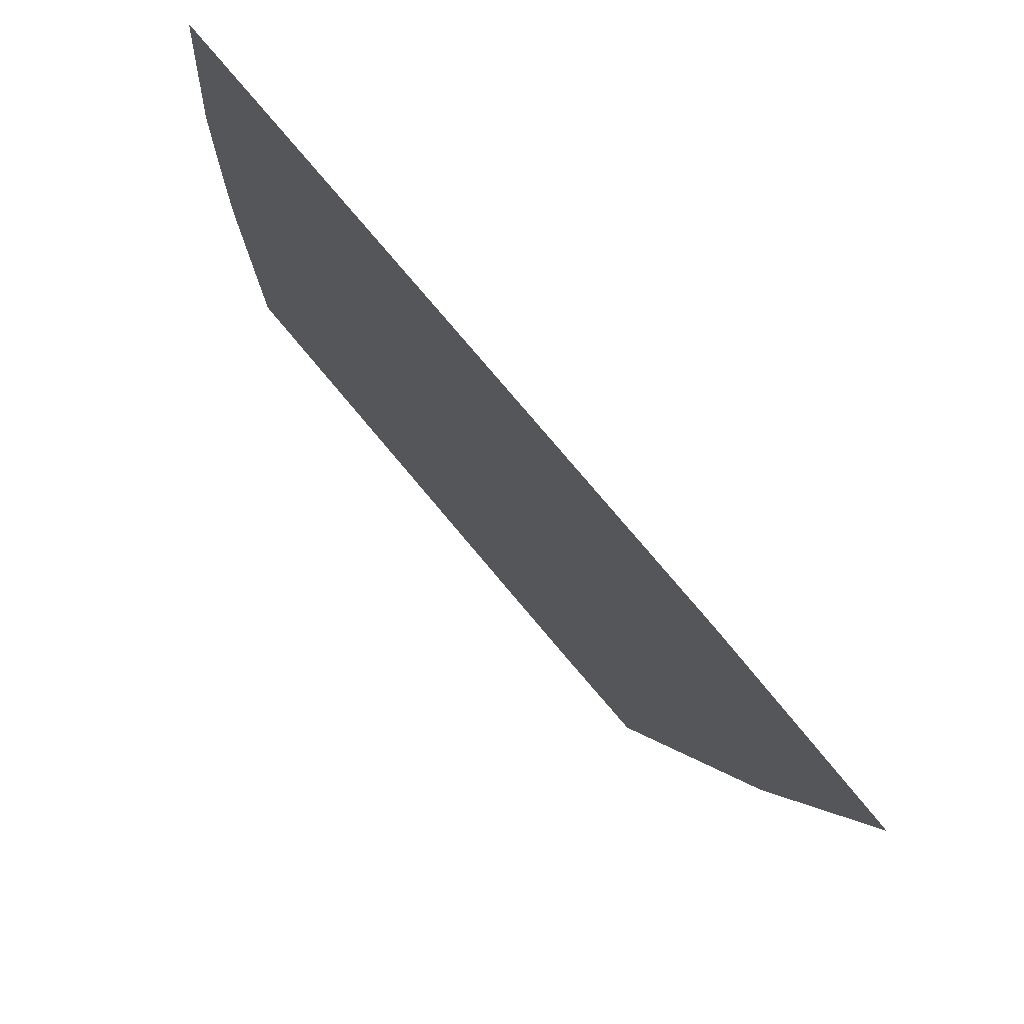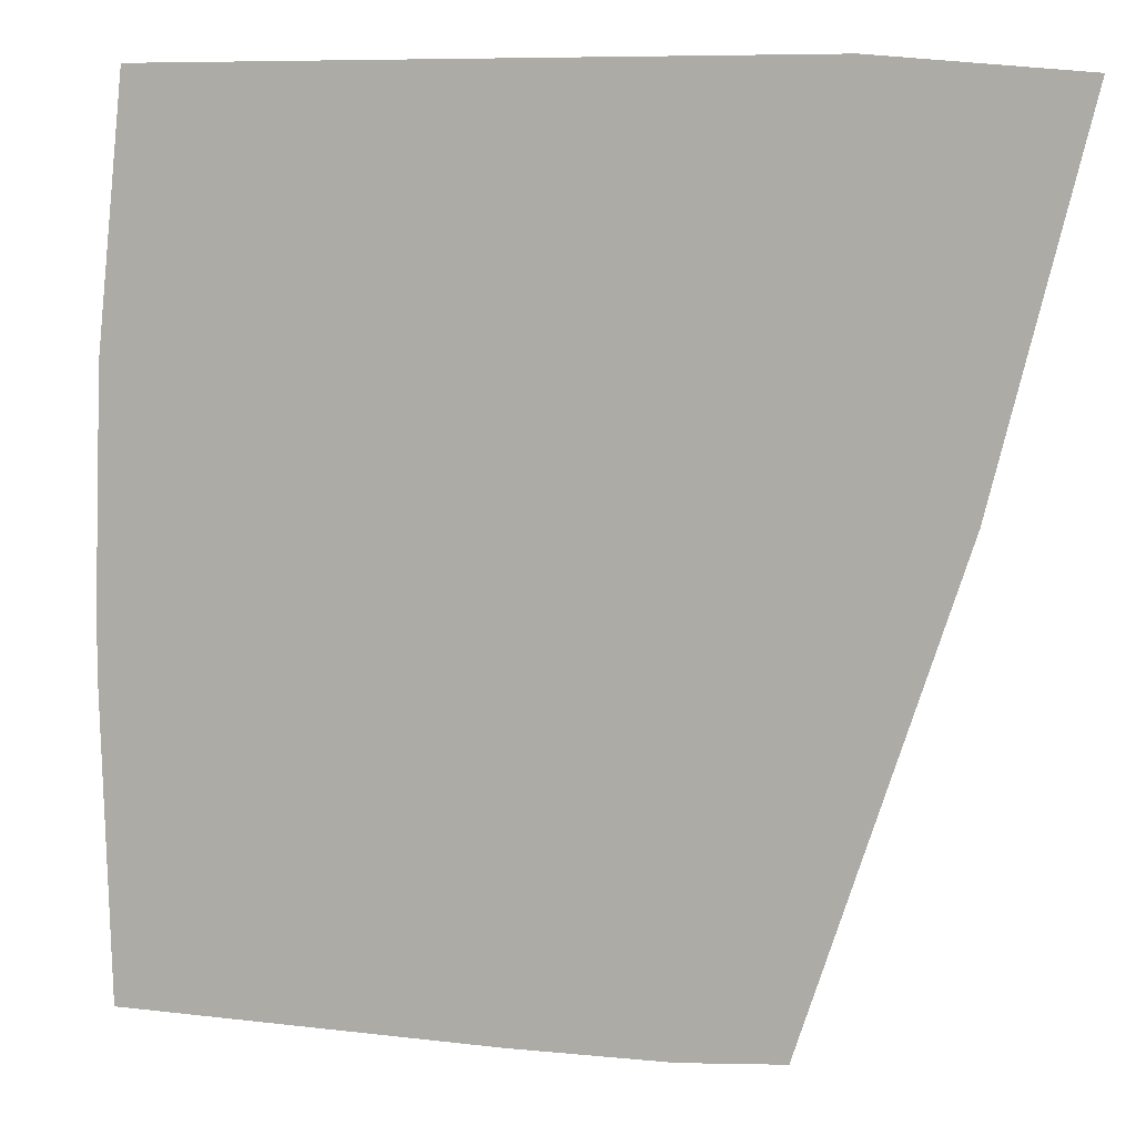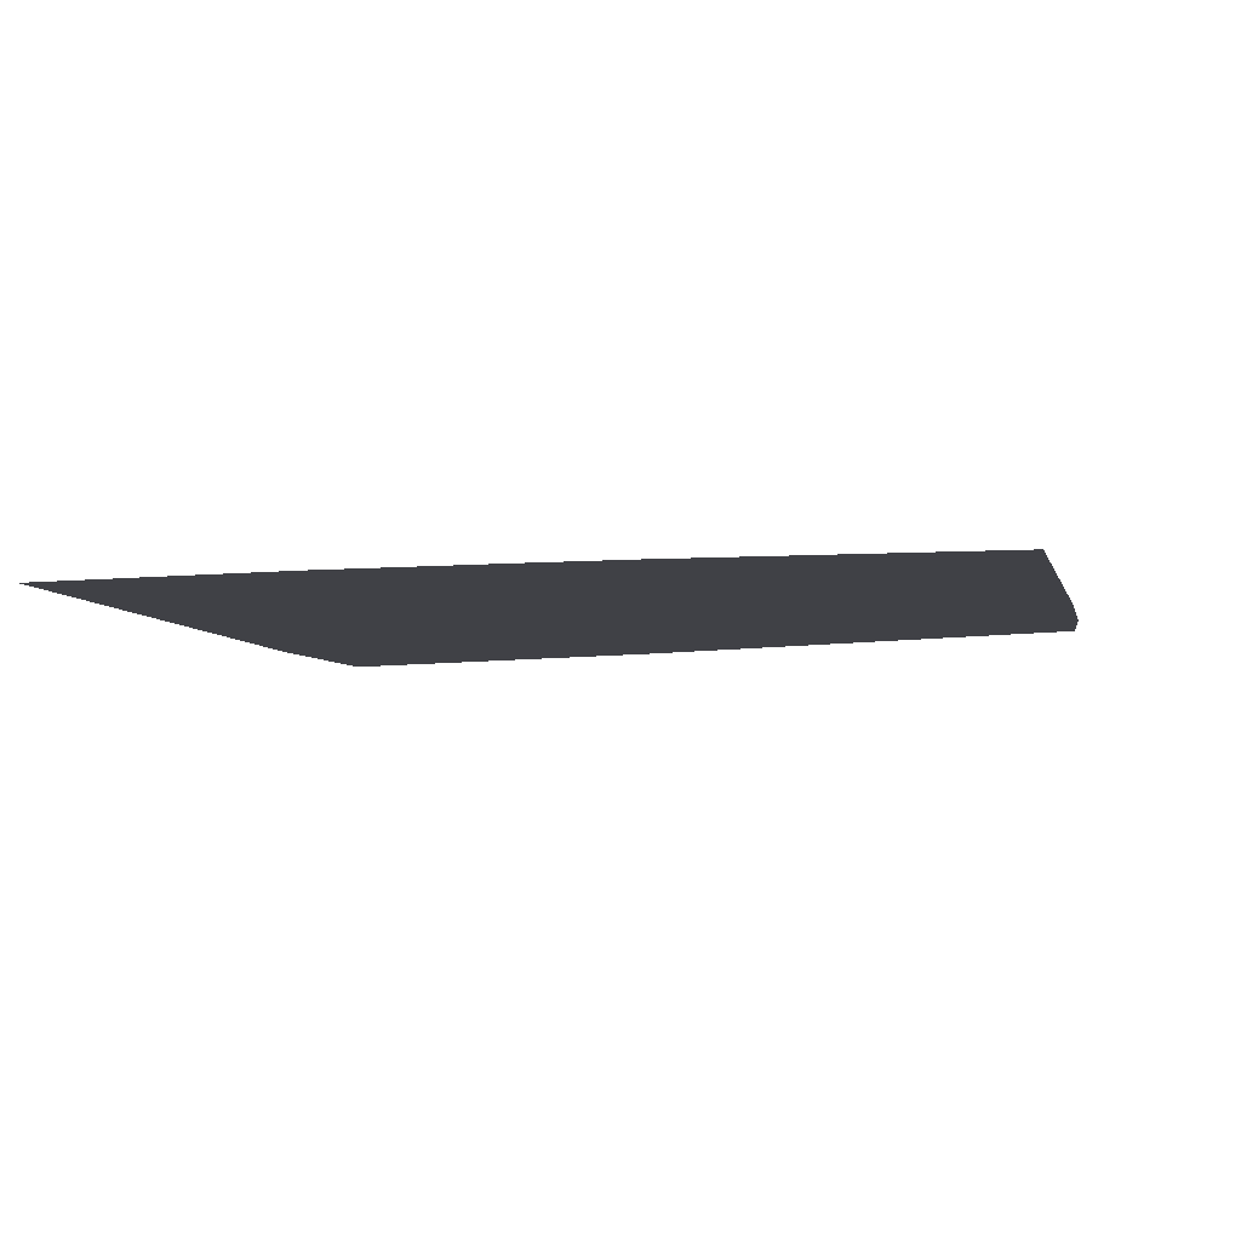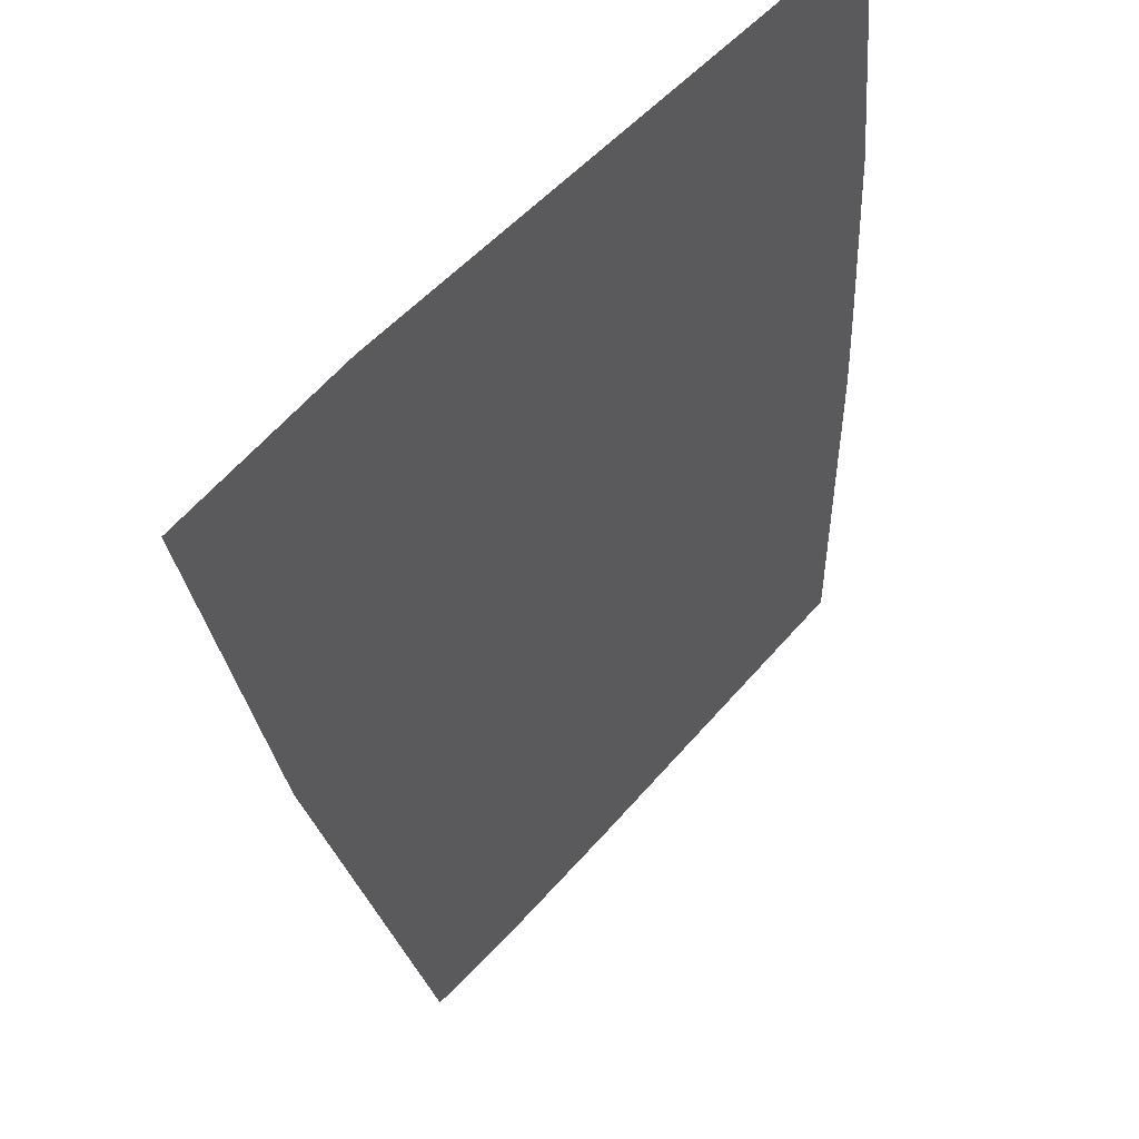
<metadata>
{"format":"obj","ext":"obj","renderer":"f3d","projection":"perspective","resolution":1024,"background":"white","views":[{"elev":77.7,"azim":49.9,"up":"+Y"},{"elev":8.1,"azim":15.7,"up":"+Y"},{"elev":-6.0,"azim":-77.5,"up":"+Z"},{"elev":47.4,"azim":127.5,"up":"+Y"}]}
</metadata>
<code>
v -5.275 -6.357 0
v -3.652 -6.387 0
v -3.652 -6.36 0
v -0.8378 -6.353 0
v -1.292 -6.352 0
v -1.304 -6.414 0
v -3.621 -6.36 0
v -5.564 -6.357 0
v -5.852 -6.357 0
v -5.856 -3.885 0
v -5.929 -3.661 0
v -3.554 -6.36 0
v -3.612 -6.352 0
v -3.554 -6.352 0
v -2.623 -6.417 0
v -3.652 -6.351 0
v -3.65 -3.725 0
v -3.65 -3.878 0
v -3.65 -3.878 0
v -0.03802 -3.69 0
v -0.4502 -6.353 0
v 0.8668 -2.334 0
v -0.849 -3.485 0
v -0.852 -3.482 0
v -1.008 -3.482 0
v -3.549 -3.855 0
v -3.548 -3.724 0
v -3.65 -3.947 0
v -3.65 -3.946 0
v -5.283 -3.883 0
v -3.554 -6.299 0
v -3.65 -3.687 0
v -3.548 -3.653 0
v -3.94 -2.508 0
v -3.653 -2.834 0
v -3.918 -2.508 0
v -5.582 -3.884 0
v -5.787 -3.661 0
v -3.549 -3.877 0
v -5.579 -4.267 0
v -3.573 -3.877 0
v -3.65 -3.654 0
v -3.65 -3.536 0
v -5.284 -3.659 0
v -5.583 -3.66 0
v -5.284 -3.54 0
v -5.869 -3.661 0
v -3.653 -3.654 0
v -5.856 -3.661 0
v -3.653 -3.536 0
v -5.584 -3.541 0
v -0.8481 -3.698 0
v -0.9041 -3.699 0
v -3.651 -3.536 0
v -0.8497 -3.309 0
v -0.7203 -3.309 0
v -0.7296 -3.308 0
v -0.6942 -3.31 0
v -0.6788 -3.31 0
v -0.6787 -3.31 0
v -0.838 -6.289 0
v -5.786 -3.541 0
v -3.548 -3.475 0
v -3.127 -3.476 0
v -3.21 -2.653 0
v -5.856 -3.541 0
v -5.861 -2.509 0
v -5.788 -3.071 0
v -5.789 -2.509 0
v -5.868 -3.541 0
v -3.401 -3.723 0
v -3.548 -3.536 0
v -3.65 -3.475 0
v -5.926 -3.541 0
v -0.8604 -0.5493 0
v -0.4511 -0.5483 0
v -0.453 -0.4348 0
v -3.651 -3.475 0
v -0.6784 -3.308 0
v -0.6784 -3.308 0
v -0.7135 -3.483 0
v -0.4548 -3.519 0
v -3.653 -3.475 0
v -0.7355 -3.592 0
v -3.653 -2.507 0
v -1.035 -3.31 0
v -1.037 -3.309 0
v -1.038 -3.308 0
v -5.288 -2.509 0
v -1.136 -3.216 0
v -0.8515 -2.83 0
v -0.8515 -2.829 0
v -1.553 -2.345 0
v -0.8497 -3.308 0
v -0.8497 -3.303 0
v -0.8477 -3.816 0
v -0.4559 -2.829 0
v -0.4551 -3.308 0
v -0.03948 -3.147 0
v -3.546 -2.507 0
v -2.806 -6.299 0
v -3.2 -6.299 0
v -0.849 -3.482 0
v -0.8497 -3.31 0
v -0.4551 -3.309 0
v -0.4551 -3.32 0
v -0.4625 -3.308 0
v -0.5818 -2.829 0
v -5.592 -2.509 0
v -5.782 -3.052 0
v -0.4569 -2.209 0
v -0.04166 -2.338 0
v -0.4133 -1.992 0
v -5.859 -2.135 0
v -5.911 -2.889 0
v -0.5816 -2.828 0
v -0.4559 -2.828 0
v -0.8534 -2.342 0
v -5.289 -2.134 0
v -5.594 -2.135 0
v -3.941 -2.132 0
v -3.653 -2.355 0
v -3.545 -2.355 0
v -3.653 -2.132 0
v -3.872 -2.132 0
v -3.92 -2.132 0
v -3.185 -2.618 0
v -1.967 -2.434 0
v -3.194 -2.353 0
v -2.059 -2.348 0
v -2.413 -2.13 0
v -3.21 -2.353 0
v -0.4833 -2.34 0
v -0.4572 -1.992 0
v -0.8548 -1.992 0
v -1.87 -2.347 0
v -1.748 -1.938 0
v -0.04455 -1.264 0
v -1.648 -2.147 0
v -5.855 -1.578 0
v -0.4567 -2.34 0
v -0.4545 -3.694 0
v -0.6249 -3.696 0
v -3.21 -2.131 0
v -3.545 -2.132 0
v -3.654 -1.699 0
v -5.789 -2.135 0
v -2.413 -1.942 0
v -2.316 -1.941 0
v -2.317 -1.801 0
v -3.21 -1.913 0
v -3.202 -2.131 0
v -2.752 -1.696 0
v -2.49 -1.942 0
v -2.412 -1.801 0
v -2.412 -1.696 0
v -2.291 -2.13 0
v -2.315 -2.107 0
v -2.318 -1.695 0
v -2.413 -2.015 0
v -2.315 -2.13 0
v -0.4275 -1.992 0
v -0.4286 -1.93 0
v -1.413 -1.936 0
v -1.267 -1.805 0
v -1.813 -1.803 0
v -0.855 -1.933 0
v -0.4575 -1.809 0
v -0.8555 -1.807 0
v -0.4305 -1.809 0
v -0.4007 -1.93 0
v -0.4573 -1.93 0
v -2.325 -0.7333 0
v -2.321 -1.265 0
v -2.071 -1.265 0
v -0.3763 -1.809 0
v -3.942 -1.281 0
v -3.655 -1.281 0
v -3.655 -1.266 0
v -0.4395 -1.264 0
v -0.8569 -1.437 0
v -0.6647 -1.264 0
v -3.873 -1.58 0
v -1.511 -1.695 0
v -3.942 -1.58 0
v -1.864 -1.695 0
v -5.789 -1.578 0
v -5.853 -1.282 0
v -5.291 -1.579 0
v -2.318 -1.694 0
v -5.598 -1.578 0
v -3.211 -1.266 0
v -3.218 -1.697 0
v -3.21 -1.697 0
v -3.544 -1.699 0
v -3.21 -1.266 0
v -2.41 -1.265 0
v -2.412 -1.694 0
v -3.544 -1.581 0
v -3.654 -1.581 0
v -5.292 -1.282 0
v -3.543 -1.281 0
v -5.295 -0.5866 0
v -5.6 -1.282 0
v -3.234 -1.266 0
v -5.605 -0.5837 0
v -3.543 -1.266 0
v -3.542 -0.9529 0
v -3.211 -1.265 0
v -3.211 -0.6058 0
v -2.408 -0.6133 0
v -2.313 -0.6142 0
v -0.4427 -1.065 0
v -0.8576 -1.264 0
v -0.1785 -0.8271 0
v -0.04604 -0.7081 0
v -0.09942 -0.4348 0
v 0.3516 -0.3509 0
v 0.2818 -0.4136 0
v 0.3516 -0.4348 0
v -0.383 -1.264 0
v -3.542 -0.6028 0
v -3.919 -0.5993 0
v -5.609 -0.08345 0
v -0.2664 -1.264 0
v 0.2819 -0.4348 0
v 0.2581 -0.4348 0
v -2.313 -0.4348 0
v -2.315 -0.553 0
v -2.313 -0.553 0
v -2.407 -0.4348 0
v -2.408 -0.5532 0
v -2.328 -0.4348 0
v -2.412 -0.5532 0
v -2.469 -0.4348 0
v -2.327 -0.553 0
v -2.408 -0.5616 0
v -2.383 -0.6135 0
v -2.326 -0.614 0
v -2.315 -0.6141 0
v -2.315 -0.4348 0
v -0.8608 -0.4348 0
v -5.616 0.9556 0
v -0.04678 -0.4348 0
v 0.6705 -0.06434 0
v -0.04747 -0.177 0
v 0.2805 -0.06553 0
v -0.0252 -0.06646 0
v -2.406 -0.07371 0
v -2.641 -0.07442 0
v -0.04777 -0.06653 0
v -0.8623 -0.06901 0
v -0.05013 0.8109 0
v -0.8663 0.9606 0
v -2.313 -0.07342 0
v 0.1517 0.8113 0
v 0.3511 0.8117 0
v -0.05054 0.9628 0
v -2.317 -0.07343 0
v 0.3515 -0.06531 0
v -3.541 -0.07716 0
v -2.321 0.889 0
v -5.296 -0.0825 0
v -2.403 0.8894 0
v -5.3 0.9556 0
v -3.538 0.9556 0
v 1.648 0.8142 0
v -0.3822 -1.01 0
v -0.453 -4.64 0
v -0.7796 -3.811 0
v -0.8292 -3.855 0
v -0.8006 -3.915 0
v -0.6521 -3.696 0
v -0.7568 -3.697 0
v -0.8475 -3.871 0
v -0.707 -4.11 0
v -0.8464 -4.142 0
v -0.638 -3.684 0
v -1.281 -6.298 0
v -2.321 0.9567 0
v -0.4542 -3.856 0
v -2.403 0.9565 0
v -2.403 0.9556 0
v -2.321 0.9556 0
v -3.235 -1.242 0
f 1 2 3
f 4 5 6
f 2 7 3
f 2 8 9
f 10 11 9
f 1 8 2
f 7 12 13
f 12 14 13
f 12 2 15
f 7 13 16
f 17 18 19
f 7 16 3
f 20 21 22
f 16 1 3
f 23 24 25
f 17 26 27
f 28 1 16
f 29 19 18
f 30 1 28
f 13 31 16
f 32 27 33
f 34 35 36
f 10 37 38
f 29 28 39
f 40 30 37
f 26 41 39
f 28 29 18
f 19 41 26
f 30 28 18
f 29 41 19
f 42 33 43
f 30 18 17
f 41 29 39
f 30 44 37
f 45 44 46
f 10 47 11
f 44 48 46
f 10 49 47
f 48 50 46
f 10 38 49
f 45 46 51
f 37 45 38
f 52 23 53
f 42 50 48
f 45 37 44
f 54 50 42
f 44 30 17
f 44 17 48
f 55 56 57
f 32 17 27
f 58 59 60
f 42 43 54
f 61 4 21
f 45 51 62
f 63 64 65
f 45 62 38
f 62 66 38
f 67 68 69
f 66 49 38
f 32 33 42
f 70 49 66
f 71 64 72
f 47 49 70
f 72 63 73
f 47 70 74
f 43 73 54
f 72 73 43
f 75 76 77
f 73 78 54
f 79 56 80
f 78 50 54
f 59 81 82
f 83 50 78
f 56 58 80
f 46 50 83
f 84 81 23
f 73 85 78
f 84 23 52
f 85 35 78
f 86 87 25
f 46 83 34
f 25 87 88
f 46 89 51
f 90 25 88
f 91 92 90
f 90 92 93
f 94 57 95
f 80 58 60
f 57 56 79
f 52 53 96
f 40 37 10
f 97 98 99
f 81 59 58
f 66 68 70
f 90 64 25
f 63 100 73
f 14 101 102
f 24 103 104
f 105 60 106
f 104 58 56
f 58 104 81
f 81 104 103
f 79 107 108
f 106 60 59
f 94 55 57
f 55 86 104
f 55 87 86
f 80 60 107
f 59 82 106
f 57 79 108
f 95 57 91
f 80 107 79
f 87 55 94
f 88 94 95
f 94 88 87
f 109 110 51
f 90 95 91
f 57 108 91
f 111 112 113
f 108 92 91
f 67 114 115
f 108 116 92
f 117 97 99
f 116 118 92
f 119 109 89
f 56 55 104
f 69 109 120
f 110 109 69
f 89 34 121
f 51 89 109
f 122 85 100
f 46 34 89
f 36 85 122
f 83 35 34
f 69 114 67
f 35 85 36
f 123 124 122
f 125 36 122
f 85 73 100
f 34 36 126
f 127 64 128
f 100 123 122
f 129 130 131
f 100 65 132
f 111 118 133
f 127 130 129
f 134 135 111
f 130 136 137
f 130 128 136
f 128 93 136
f 138 112 22
f 92 118 93
f 97 108 107
f 136 93 139
f 118 116 133
f 116 117 133
f 114 140 115
f 133 117 141
f 142 82 143
f 111 141 112
f 97 116 108
f 132 144 145
f 124 145 146
f 69 147 114
f 148 149 150
f 69 120 147
f 151 152 153
f 109 119 120
f 152 131 154
f 89 121 119
f 155 153 154
f 34 126 121
f 156 153 155
f 36 125 126
f 145 144 151
f 122 124 125
f 157 149 158
f 159 156 155
f 124 123 145
f 123 132 145
f 158 160 131
f 132 152 144
f 154 153 152
f 129 131 152
f 137 157 130
f 130 161 131
f 124 146 125
f 130 157 161
f 162 113 163
f 150 155 148
f 164 93 118
f 111 162 134
f 164 165 166
f 111 113 162
f 147 140 114
f 162 163 134
f 167 165 164
f 160 149 148
f 168 169 167
f 157 137 149
f 170 163 171
f 139 164 137
f 168 172 170
f 135 167 164
f 172 163 170
f 135 172 167
f 113 112 171
f 134 163 172
f 173 174 175
f 168 167 172
f 163 113 171
f 169 165 167
f 176 112 138
f 164 166 137
f 177 178 179
f 166 149 137
f 168 170 180
f 150 149 166
f 181 168 182
f 146 183 125
f 181 169 168
f 183 126 125
f 166 165 184
f 121 126 185
f 186 166 184
f 159 150 186
f 186 150 166
f 155 150 159
f 187 188 140
f 121 185 119
f 186 184 175
f 189 120 119
f 159 186 190
f 147 120 191
f 192 193 194
f 145 195 146
f 194 153 196
f 145 151 195
f 197 198 190
f 195 193 199
f 193 195 151
f 151 153 194
f 140 188 115
f 156 198 153
f 156 159 190
f 153 198 197
f 198 156 190
f 195 200 146
f 190 186 175
f 147 187 140
f 191 189 201
f 147 191 187
f 178 183 200
f 120 189 191
f 185 183 177
f 189 185 177
f 189 119 185
f 126 183 185
f 200 199 202
f 146 200 183
f 195 199 200
f 203 201 177
f 191 204 187
f 199 193 205
f 187 204 188
f 204 201 203
f 191 201 204
f 184 165 181
f 189 177 201
f 204 206 188
f 183 178 177
f 207 208 179
f 177 179 208
f 178 200 202
f 178 202 179
f 209 192 196
f 202 205 207
f 209 196 210
f 193 192 205
f 196 197 211
f 194 196 192
f 212 173 175
f 153 197 196
f 213 214 182
f 190 174 197
f 175 214 75
f 190 175 174
f 215 216 217
f 184 214 175
f 176 171 112
f 218 219 220
f 214 181 182
f 168 180 182
f 216 215 138
f 170 221 180
f 208 222 223
f 170 176 221
f 206 224 188
f 221 176 225
f 216 226 227
f 228 229 230
f 204 203 206
f 231 232 233
f 177 223 203
f 234 235 211
f 177 208 223
f 236 237 238
f 208 210 222
f 232 236 233
f 196 211 210
f 239 240 229
f 197 174 173
f 236 241 233
f 173 240 239
f 242 230 75
f 173 212 240
f 242 75 77
f 212 230 240
f 212 175 75
f 237 232 234
f 225 176 138
f 237 236 232
f 213 182 180
f 239 229 236
f 224 243 188
f 170 171 176
f 229 240 230
f 212 75 230
f 138 22 220
f 76 217 77
f 227 244 216
f 228 230 242
f 218 220 245
f 241 229 228
f 220 226 216
f 236 229 241
f 246 247 248
f 231 234 232
f 226 220 219
f 235 234 231
f 246 219 247
f 210 211 235
f 246 227 219
f 233 249 231
f 246 244 227
f 249 235 231
f 246 217 244
f 250 235 249
f 246 77 217
f 210 235 250
f 251 252 77
f 252 228 242
f 252 253 254
f 241 228 255
f 256 257 258
f 241 255 259
f 260 245 257
f 241 259 233
f 247 260 257
f 259 249 233
f 248 247 256
f 210 250 261
f 251 248 253
f 210 261 222
f 252 262 255
f 261 223 222
f 252 254 262
f 263 223 261
f 262 264 249
f 203 223 263
f 255 262 259
f 203 263 206
f 264 250 249
f 263 224 206
f 263 261 265
f 264 266 250
f 248 256 253
f 257 267 258
f 247 257 256
f 245 267 257
f 245 22 267
f 260 218 245
f 260 247 218
f 226 219 227
f 218 247 219
f 220 216 138
f 244 217 216
f 76 268 215
f 245 220 22
f 217 76 215
f 75 214 213
f 221 213 180
f 268 76 213
f 184 181 214
f 165 169 181
f 136 139 137
f 93 164 139
f 90 128 64
f 130 127 128
f 66 62 68
f 64 63 72
f 71 26 39
f 71 33 27
f 13 14 31
f 31 14 102
f 70 115 74
f 211 237 234
f 238 239 236
f 211 238 237
f 211 197 173
f 238 173 239
f 238 211 173
f 95 90 88
f 93 128 90
f 21 269 61
f 23 25 53
f 270 96 271
f 270 271 272
f 47 74 11
f 273 274 270
f 271 96 275
f 84 274 273
f 272 271 275
f 20 269 21
f 276 277 269
f 48 32 42
f 27 26 71
f 26 17 19
f 32 48 17
f 251 246 248
f 251 77 246
f 215 225 138
f 225 215 268
f 172 135 134
f 133 141 111
f 81 84 278
f 81 103 23
f 270 274 52
f 23 103 24
f 270 143 273
f 143 82 278
f 272 277 276
f 83 78 35
f 4 279 5
f 277 101 279
f 4 6 21
f 12 7 2
f 1 30 40
f 263 265 224
f 253 256 258
f 8 40 9
f 8 1 40
f 265 243 224
f 254 266 280
f 112 99 22
f 20 281 269
f 98 105 99
f 2 9 15
f 273 278 84
f 82 81 278
f 272 281 270
f 272 276 281
f 272 275 277
f 96 53 275
f 71 53 64
f 28 16 31
f 275 102 277
f 277 102 101
f 275 31 102
f 31 39 28
f 31 275 39
f 39 275 71
f 270 52 96
f 64 53 25
f 274 84 52
f 53 71 275
f 273 143 278
f 270 281 143
f 281 142 143
f 20 82 142
f 99 20 22
f 99 82 20
f 266 282 280
f 265 266 254
f 282 283 284
f 33 72 43
f 33 71 72
f 179 202 207
f 199 205 202
f 205 285 207
f 205 192 209
f 261 266 265
f 261 250 266
f 208 285 210
f 208 207 285
f 285 209 210
f 285 205 209
f 160 154 131
f 148 155 154
f 161 158 131
f 148 154 160
f 157 158 161
f 149 160 158
f 86 24 104
f 24 86 25
f 132 65 127
f 100 63 65
f 100 132 123
f 129 152 132
f 193 151 194
f 144 152 151
f 132 127 129
f 65 64 127
f 259 262 249
f 283 266 264
f 262 284 264
f 282 266 283
f 112 117 99
f 112 141 117
f 116 97 117
f 107 98 97
f 99 105 106
f 98 107 105
f 99 106 82
f 5 15 6
f 269 281 276
f 20 142 281
f 228 252 255
f 284 283 264
f 254 284 262
f 280 282 284
f 265 254 258
f 280 284 254
f 77 252 242
f 251 253 252
f 118 135 164
f 118 111 135
f 75 213 76
f 279 4 61
f 277 61 269
f 61 277 279
f 268 221 225
f 221 268 213
f 265 258 243
f 254 253 258
f 68 110 69
f 40 10 9
f 110 62 51
f 62 110 68
f 67 70 68
f 70 67 115
f 60 105 107
f 14 5 101
f 101 5 279
f 5 14 15
f 15 14 12

</code>
